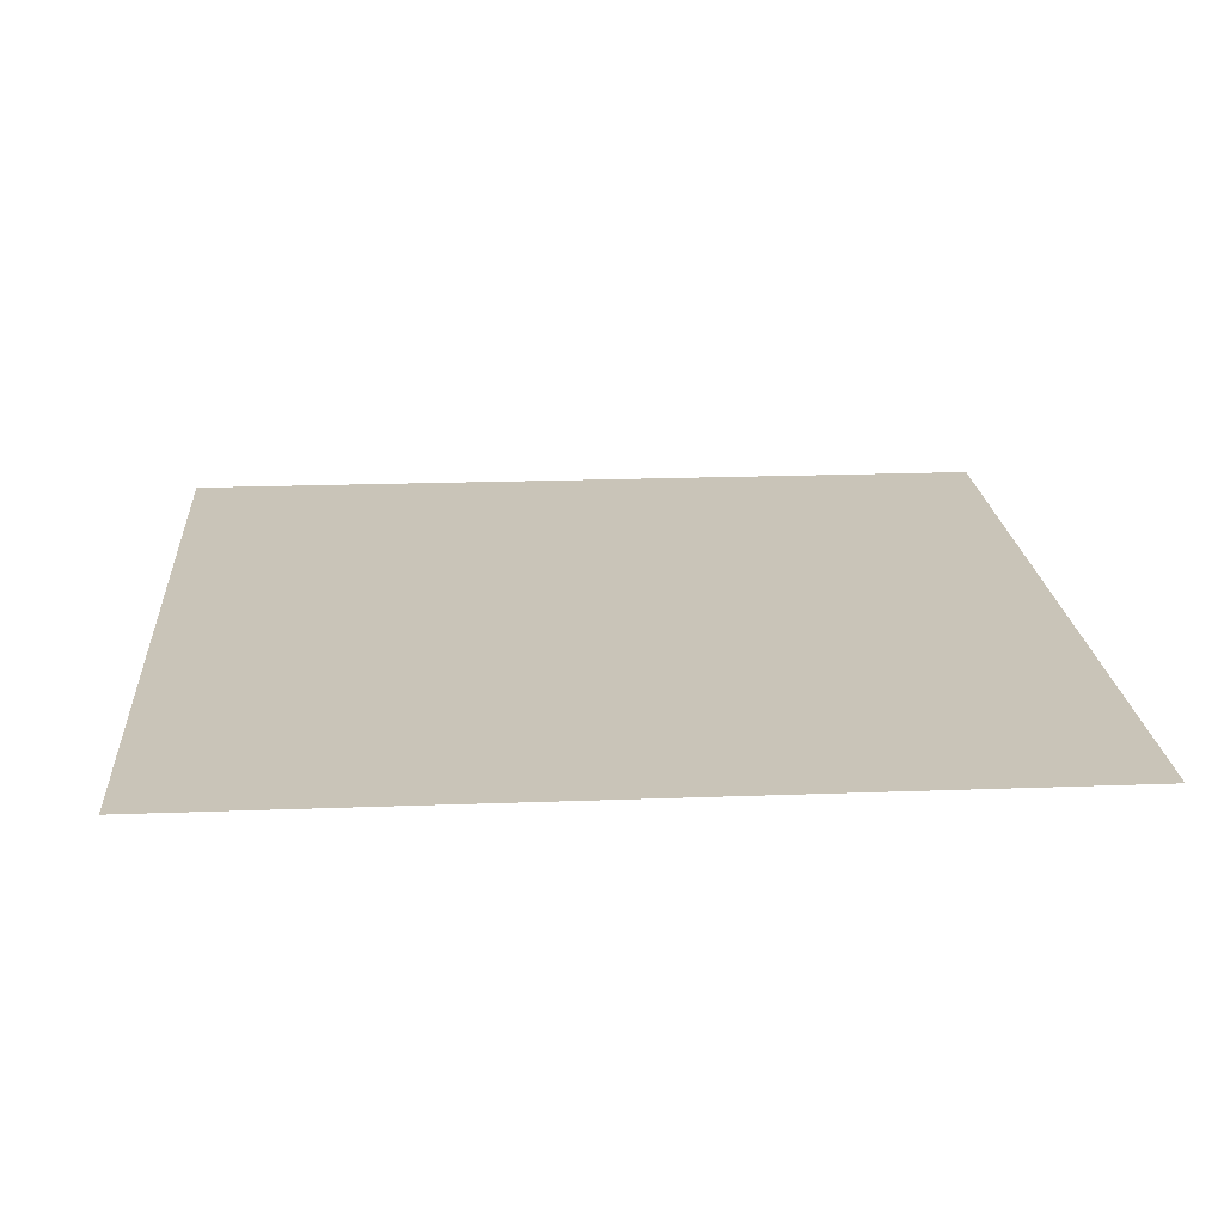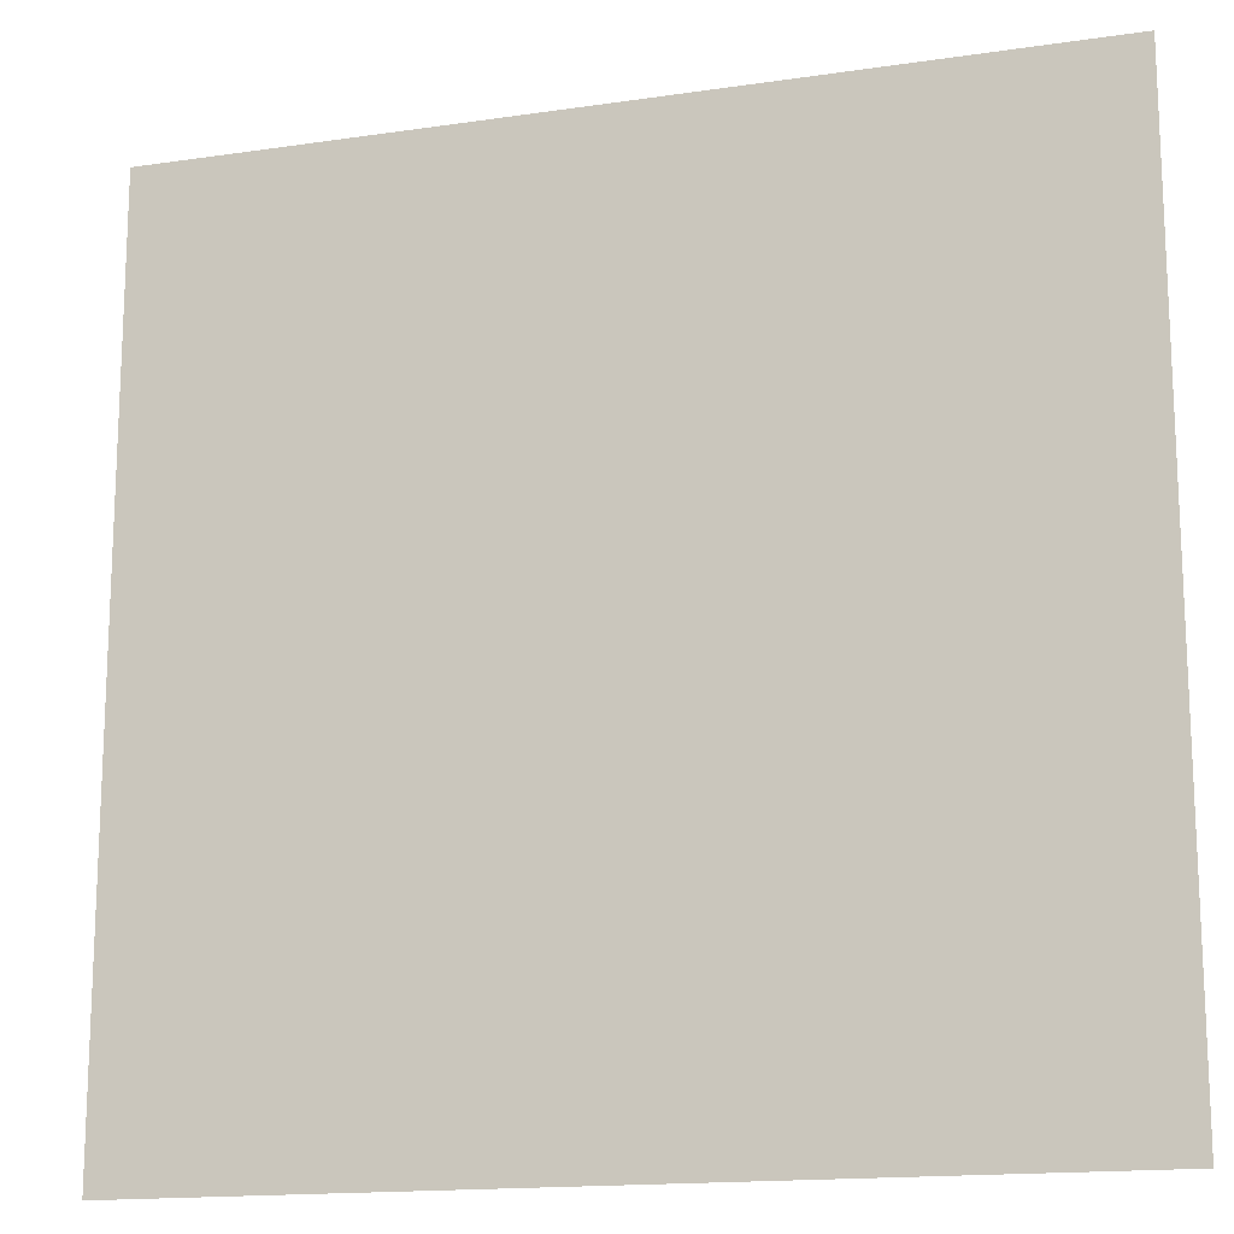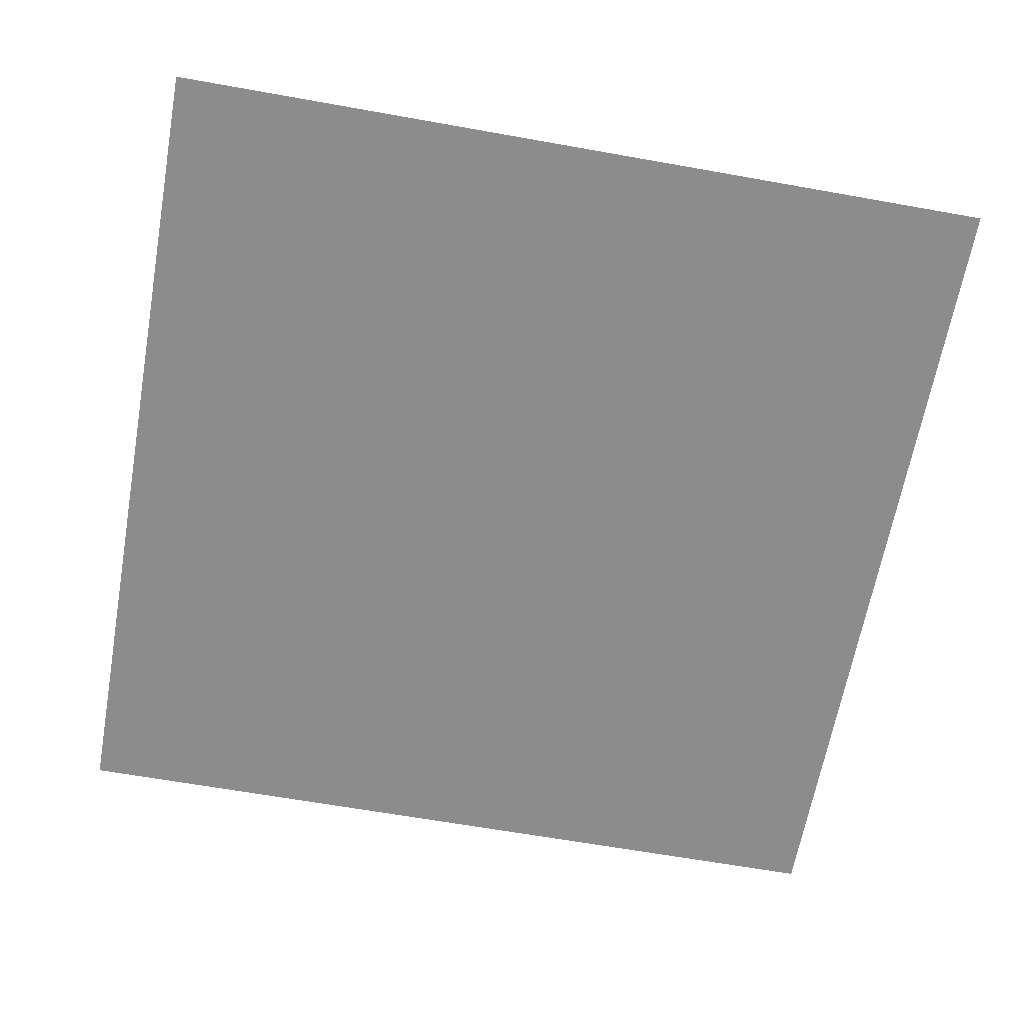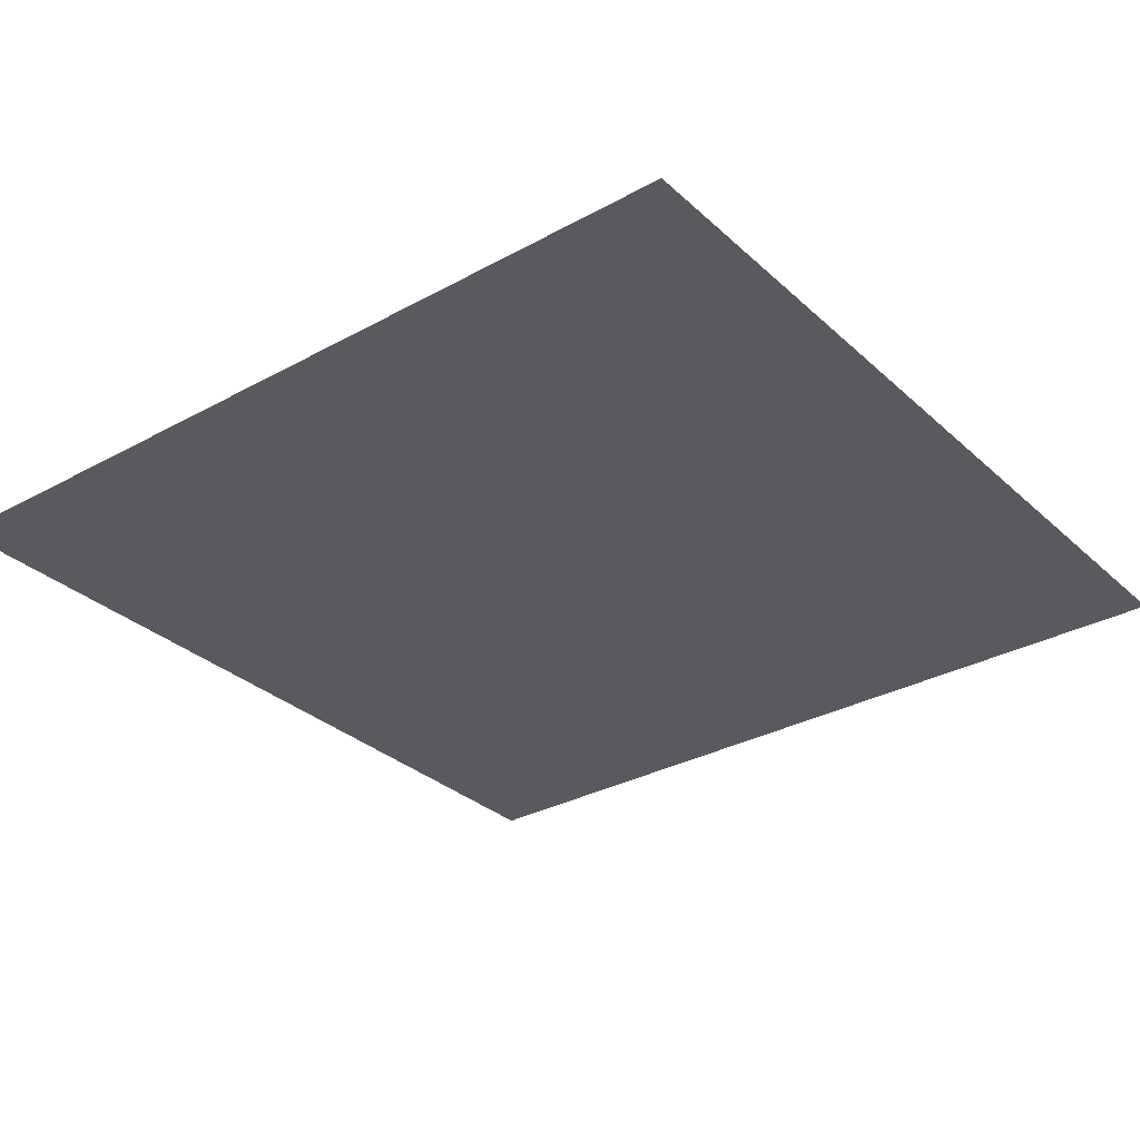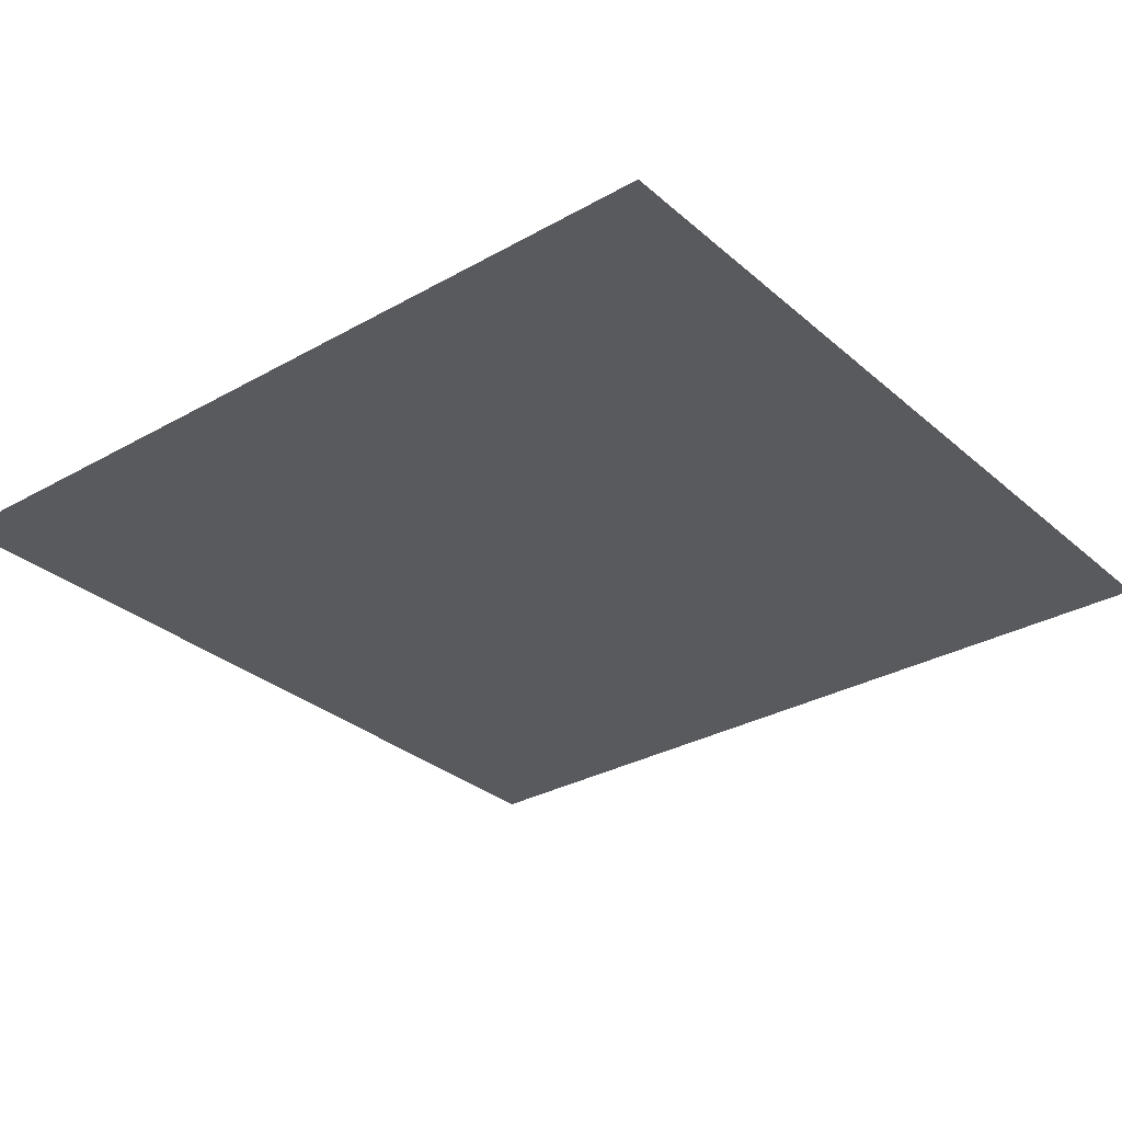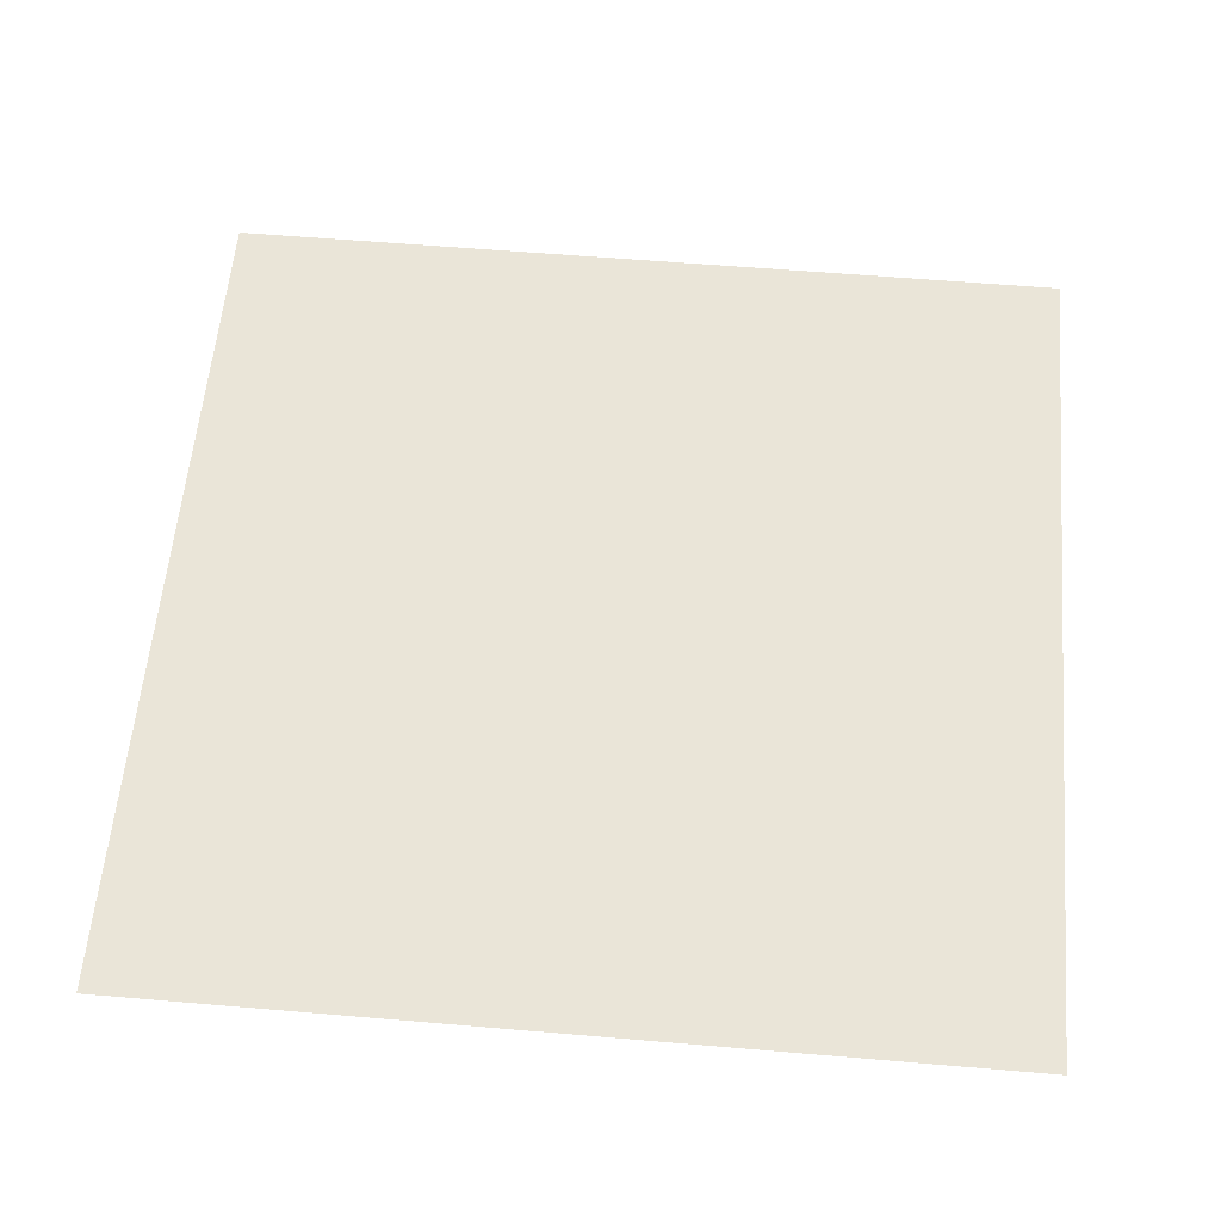
<metadata>
{"format":"obj","ext":"obj","renderer":"f3d","projection":"perspective","resolution":1024,"background":"white","views":[{"elev":20.1,"azim":176.0,"up":"+Z"},{"elev":-15.7,"azim":17.2,"up":"+Y"},{"elev":-64.3,"azim":-100.2,"up":"+Z"},{"elev":-31.2,"azim":128.1,"up":"+Z"},{"elev":-30.7,"azim":-50.9,"up":"+Z"},{"elev":58.7,"azim":-175.0,"up":"+Z"}]}
</metadata>
<code>
v -46.5 -32 0
v -47 -32 0
v -47 -31.5 0
v -46.5 -31.5 0
v -47 -32 0
v -47.5 -32 0
v -47.5 -31.5 0
v -47 -31.5 0
v -46.5 -32.5 0
v -47 -32.5 0
v -47 -32 0
v -46.5 -32 0
v -47 -32.5 0
v -47.5 -32.5 0
v -47.5 -32 0
v -47 -32 0
g ciudadPrincipal_mesh_0036
f 1 2 3 4
f 5 6 7 8
f 9 10 11 12
f 13 14 15 16

</code>
